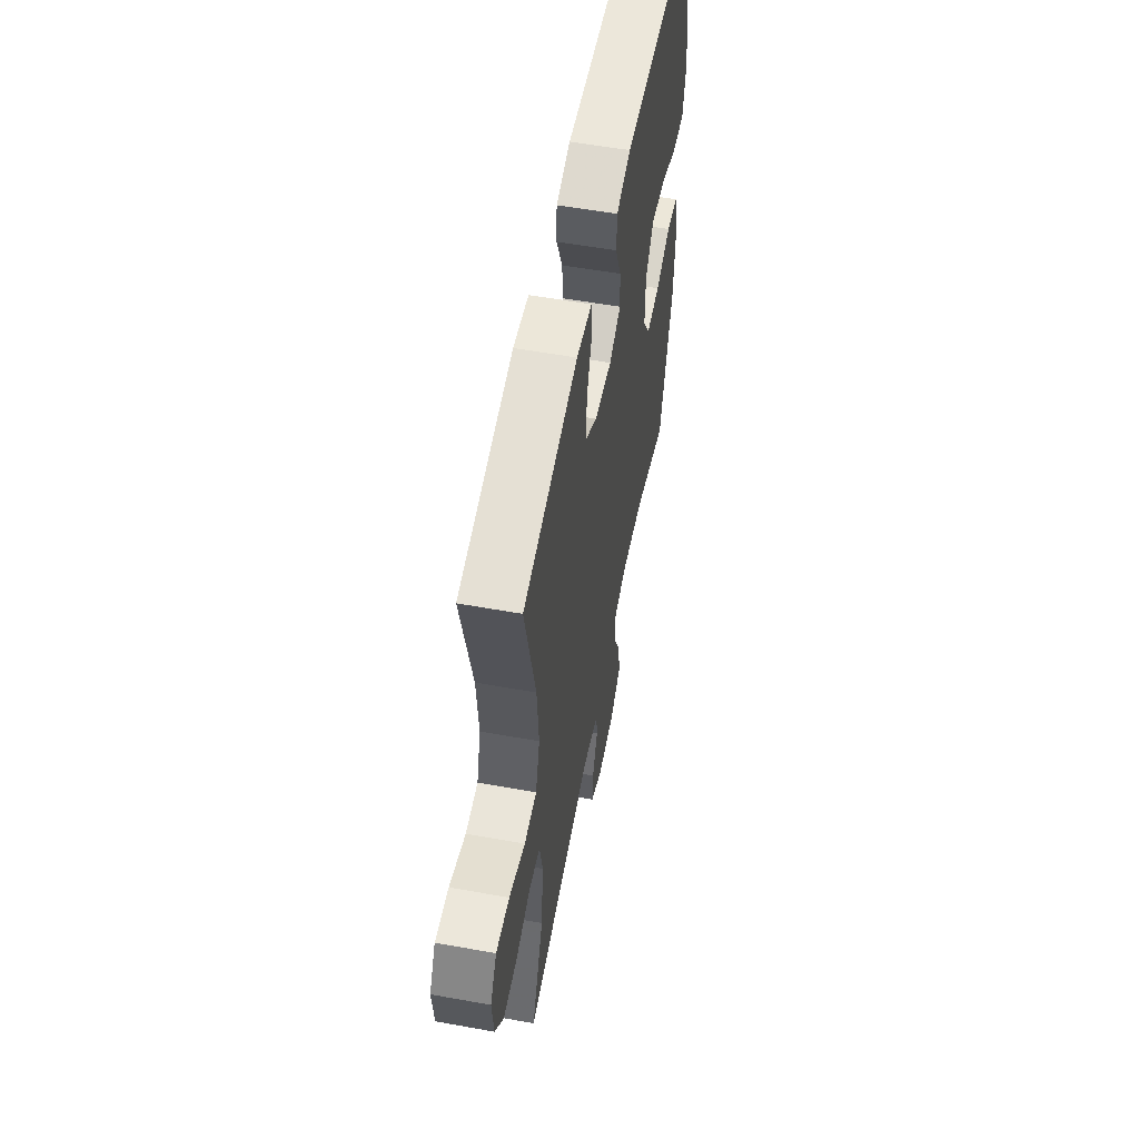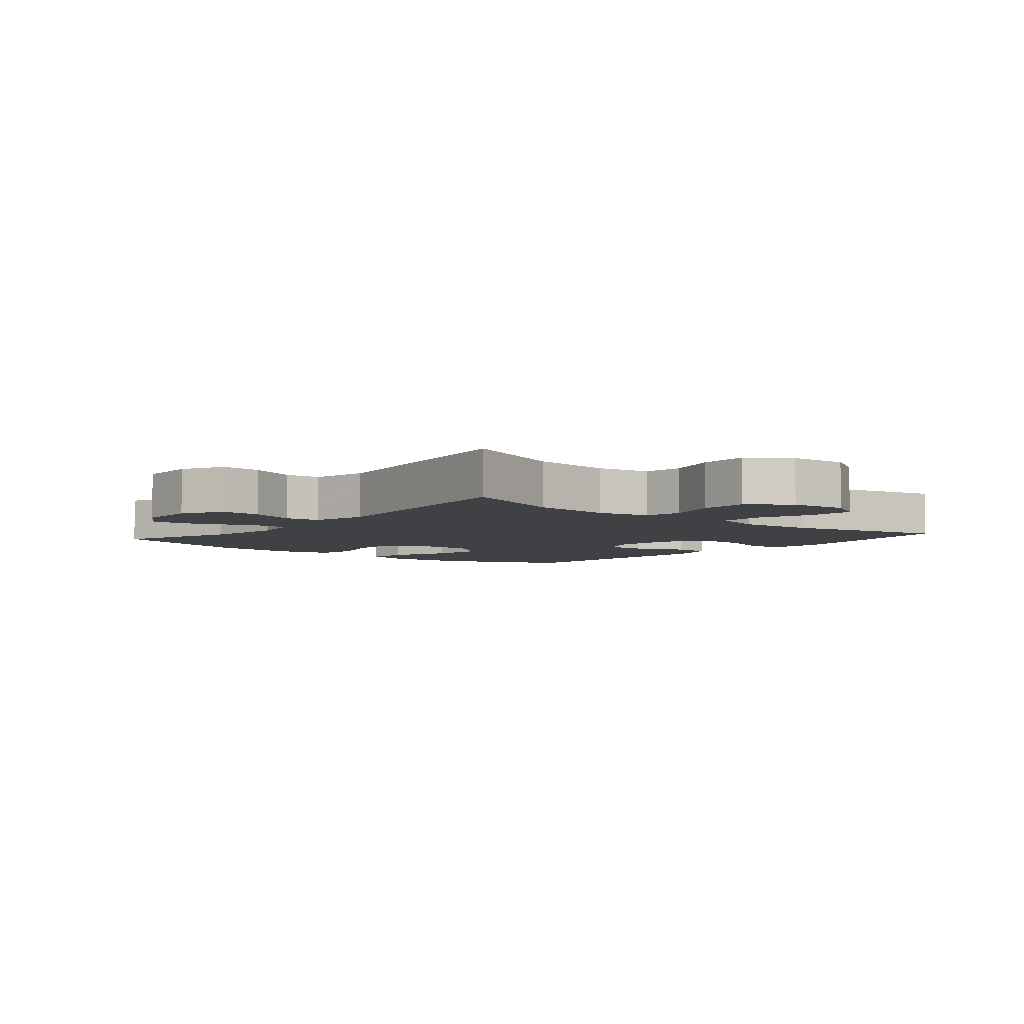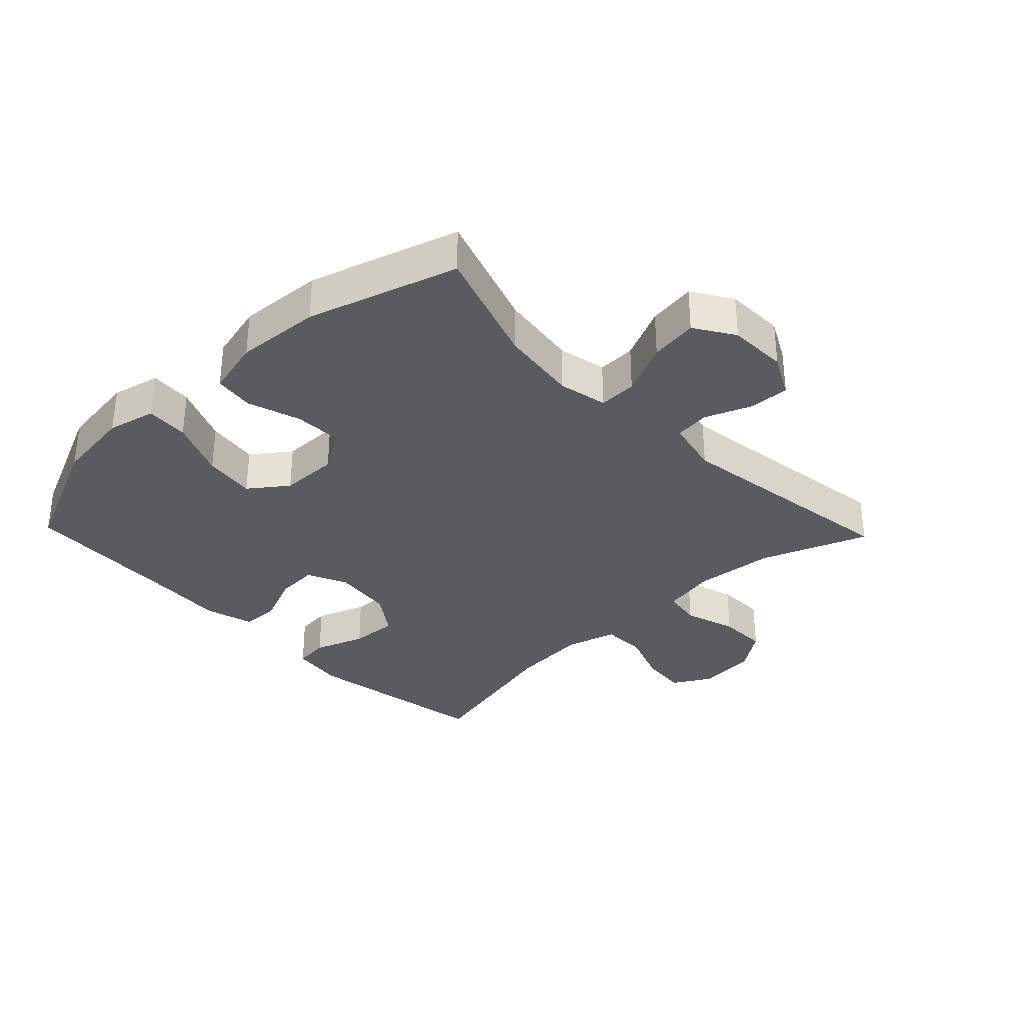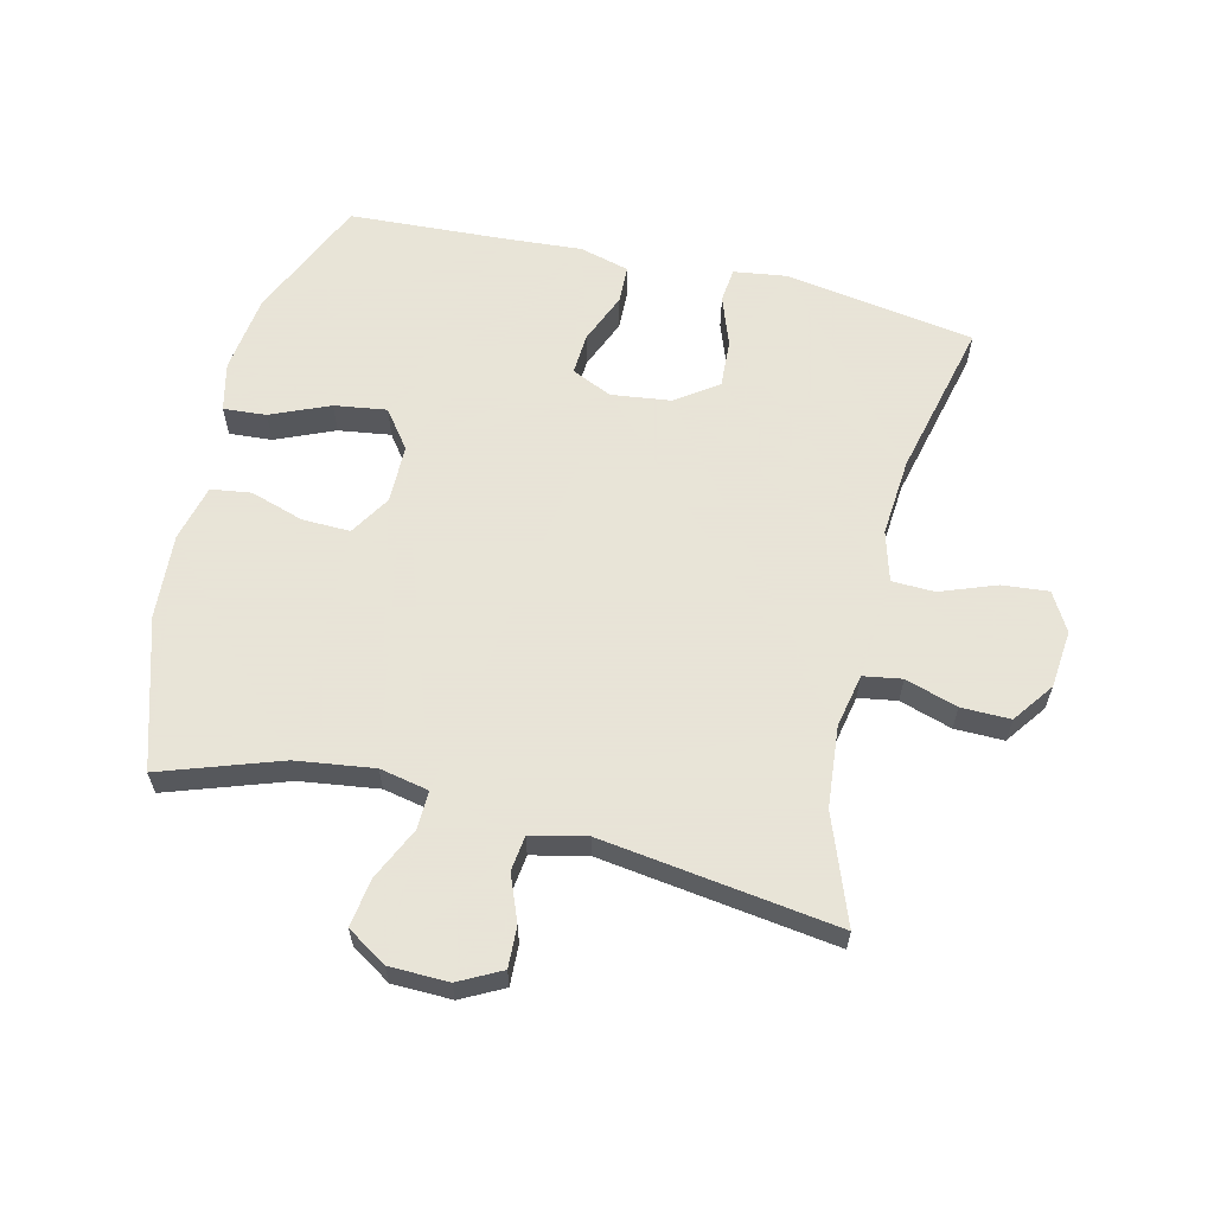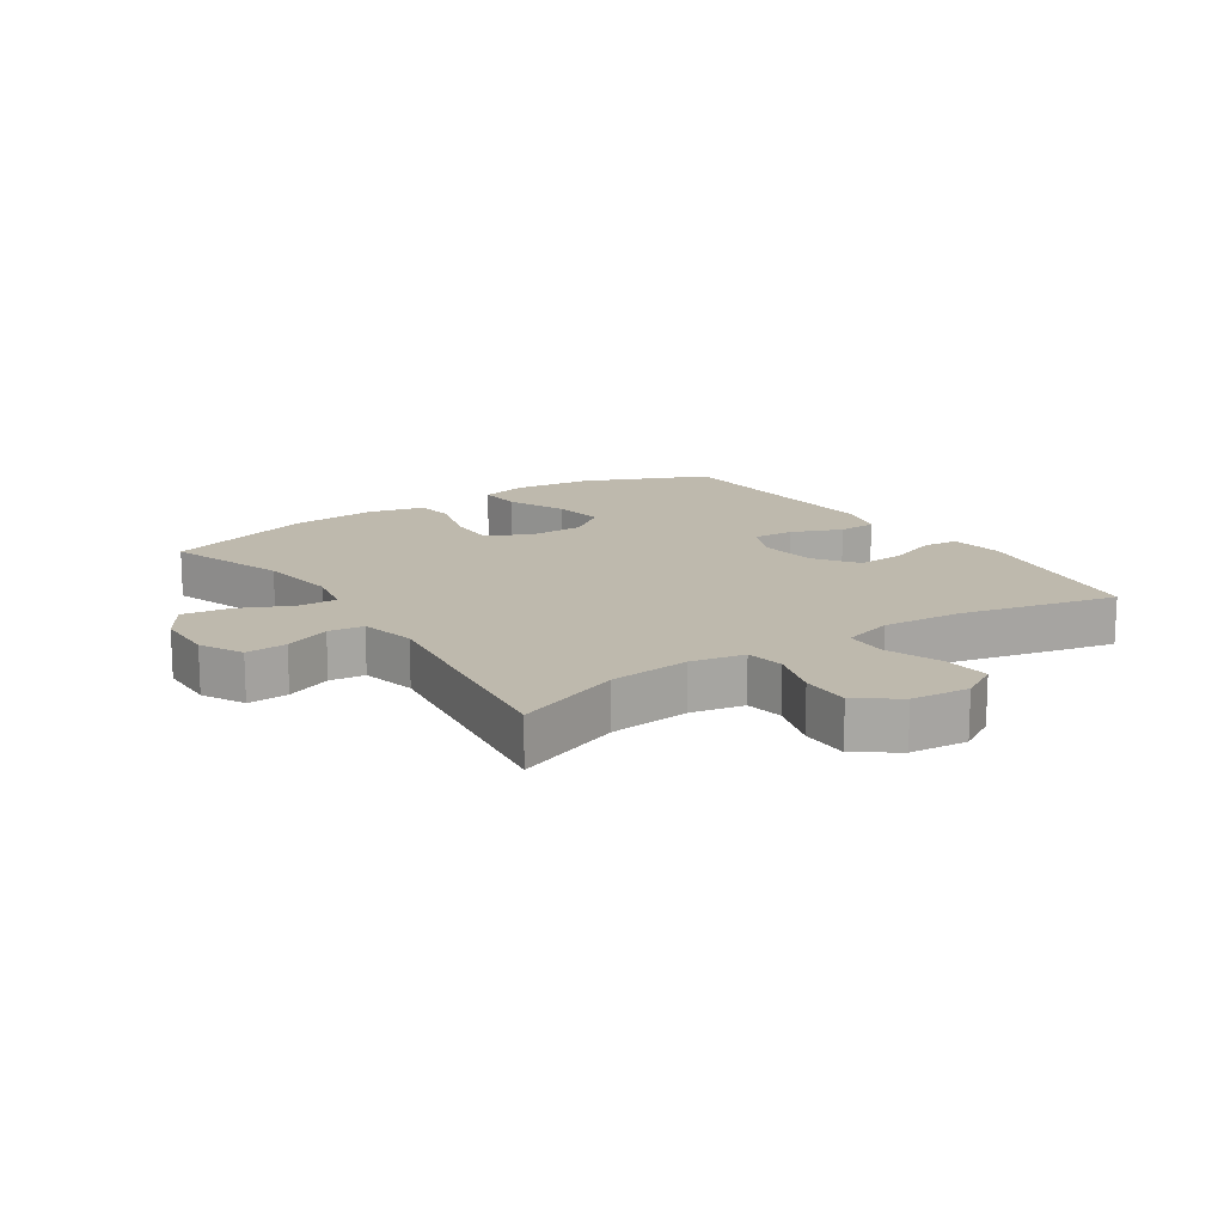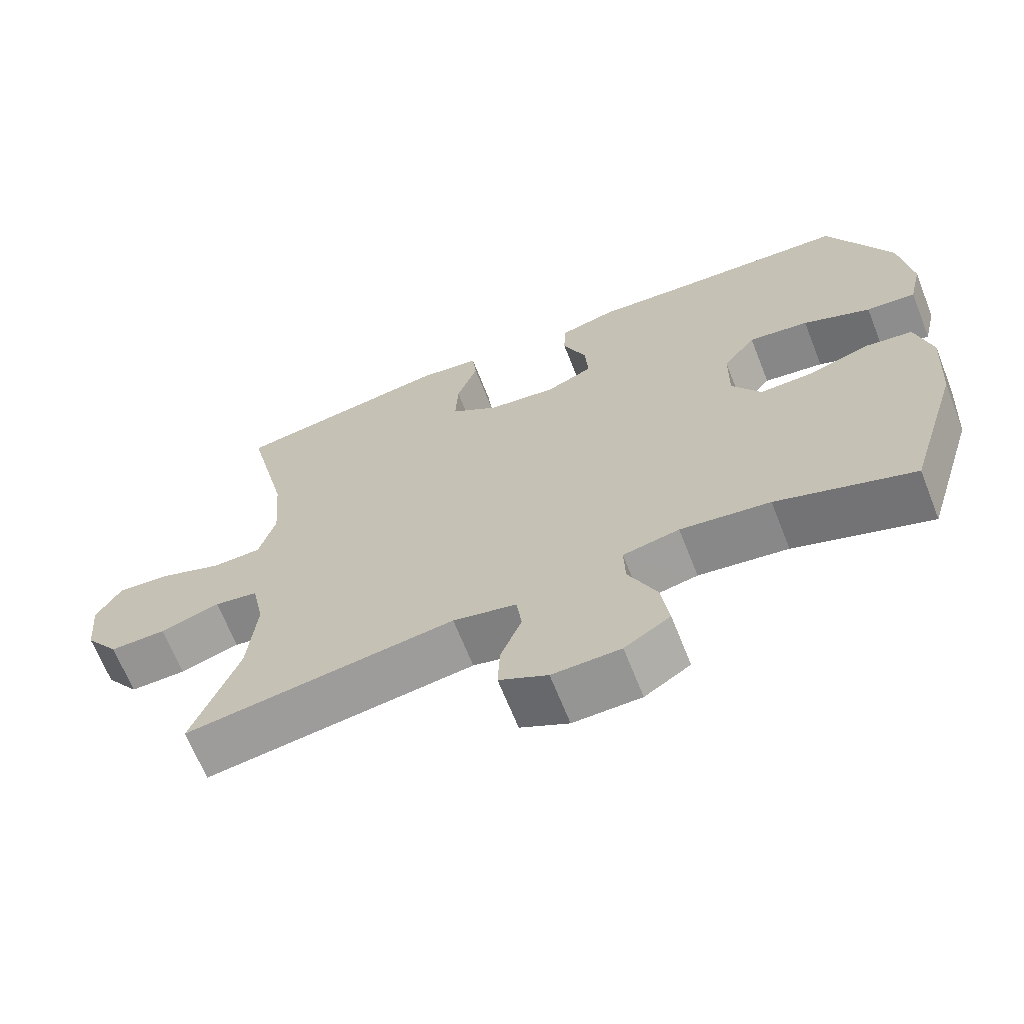
<metadata>
{"format":"obj","ext":"obj","renderer":"f3d","projection":"perspective","resolution":1024,"background":"white","views":[{"elev":56.1,"azim":-79.3,"up":"+Z"},{"elev":-5.3,"azim":-130.0,"up":"+Y"},{"elev":-33.0,"azim":133.8,"up":"+Y"},{"elev":61.4,"azim":-166.4,"up":"+Y"},{"elev":15.2,"azim":-123.9,"up":"+Y"},{"elev":-66.8,"azim":21.6,"up":"+Z"}]}
</metadata>
<code>
v 0.5 0.07 -0.5
v 0.311 0.07 -0.435
v 0.187 0.07 -0.418
v 0.109 0.07 -0.434
v 0.111 0.07 -0.495
v 0.15 0.07 -0.579
v 0.161 0.07 -0.655
v 0.098 0.07 -0.695
v 0.004 0.07 -0.697
v -0.063 0.07 -0.662
v -0.06 0.07 -0.597
v -0.031 0.07 -0.524
v -0.038 0.07 -0.468
v -0.126 0.07 -0.448
v -0.5 0.07 -0.5
v -0.436 0.07 -0.33
v -0.424 0.07 -0.202
v -0.441 0.07 -0.117
v -0.502 0.07 -0.107
v -0.585 0.07 -0.133
v -0.663 0.07 -0.134
v -0.71 0.07 -0.069
v -0.719 0.07 0.023
v -0.684 0.07 0.084
v -0.61 0.07 0.077
v -0.522 0.07 0.044
v -0.454 0.07 0.046
v -0.431 0.07 0.126
v -0.441 0.07 0.25
v -0.5 0.07 0.5
v -0.199 0.07 0.548
v -0.114 0.07 0.536
v -0.108 0.07 0.481
v -0.137 0.07 0.401
v -0.141 0.07 0.325
v -0.075 0.07 0.278
v 0.02 0.07 0.266
v 0.084 0.07 0.295
v 0.08 0.07 0.361
v 0.047 0.07 0.441
v 0.049 0.07 0.502
v 0.128 0.07 0.523
v 0.251 0.07 0.514
v 0.5 0.07 0.5
v 0.587 0.07 0.304
v 0.603 0.07 0.18
v 0.585 0.07 0.103
v 0.517 0.07 0.108
v 0.424 0.07 0.148
v 0.341 0.07 0.16
v 0.296 0.07 0.1
v 0.295 0.07 0.007
v 0.335 0.07 -0.058
v 0.411 0.07 -0.056
v 0.496 0.07 -0.029
v 0.56 0.07 -0.038
v 0.582 0.07 -0.128
v 0.573 0.07 -0.263
v 0.5 0 -0.5
v 0.311 0 -0.435
v 0.187 0 -0.418
v 0.109 0 -0.434
v 0.111 0 -0.495
v 0.15 0 -0.579
v 0.161 0 -0.655
v 0.098 0 -0.695
v 0.004 0 -0.697
v -0.063 0 -0.662
v -0.06 0 -0.597
v -0.031 0 -0.524
v -0.038 0 -0.468
v -0.126 0 -0.448
v -0.5 0 -0.5
v -0.436 0 -0.33
v -0.424 0 -0.202
v -0.441 0 -0.117
v -0.502 0 -0.107
v -0.585 0 -0.133
v -0.663 0 -0.134
v -0.71 0 -0.069
v -0.719 0 0.023
v -0.684 0 0.084
v -0.61 0 0.077
v -0.522 0 0.044
v -0.454 0 0.046
v -0.431 0 0.126
v -0.441 0 0.25
v -0.5 0 0.5
v -0.199 0 0.548
v -0.114 0 0.536
v -0.108 0 0.481
v -0.137 0 0.401
v -0.141 0 0.325
v -0.075 0 0.278
v 0.02 0 0.266
v 0.084 0 0.295
v 0.08 0 0.361
v 0.047 0 0.441
v 0.049 0 0.502
v 0.128 0 0.523
v 0.251 0 0.514
v 0.5 0 0.5
v 0.587 0 0.304
v 0.603 0 0.18
v 0.585 0 0.103
v 0.517 0 0.108
v 0.424 0 0.148
v 0.341 0 0.16
v 0.296 0 0.1
v 0.295 0 0.007
v 0.335 0 -0.058
v 0.411 0 -0.056
v 0.496 0 -0.029
v 0.56 0 -0.038
v 0.582 0 -0.128
v 0.573 0 -0.263
f 57 58 1 2
f 54 55 56 57
f 53 54 57 2
f 52 53 2 3
f 51 52 3 4
f 46 47 48 49
f 46 49 50
f 43 44 45 46
f 43 46 50
f 42 43 50 51
f 39 40 41 42
f 38 39 42 51
f 31 32 33 34
f 29 30 31 34
f 28 29 34 35
f 27 28 35 36
f 23 24 25 26
f 23 26 27
f 22 23 27
f 19 20 21 22
f 18 19 22 27
f 17 18 27 36
f 14 15 16
f 13 14 16 17
f 9 10 11 12
f 9 12 13
f 8 9 13
f 5 6 7 8
f 4 5 8 13
f 37 38 51 4
f 17 36 37
f 4 13 17 37
f 60 59 116 115
f 115 114 113 112
f 60 115 112 111
f 61 60 111 110
f 62 61 110 109
f 107 106 105 104
f 108 107 104
f 104 103 102 101
f 108 104 101
f 109 108 101 100
f 100 99 98 97
f 109 100 97 96
f 92 91 90 89
f 92 89 88 87
f 93 92 87 86
f 94 93 86 85
f 84 83 82 81
f 85 84 81
f 85 81 80
f 80 79 78 77
f 85 80 77 76
f 94 85 76 75
f 74 73 72
f 75 74 72 71
f 70 69 68 67
f 71 70 67
f 71 67 66
f 66 65 64 63
f 71 66 63 62
f 62 109 96 95
f 95 94 75
f 95 75 71 62
f 1 59 60 2
f 2 60 61 3
f 3 61 62 4
f 4 62 63 5
f 5 63 64 6
f 6 64 65 7
f 7 65 66 8
f 8 66 67 9
f 9 67 68 10
f 10 68 69 11
f 11 69 70 12
f 12 70 71 13
f 13 71 72 14
f 14 72 73 15
f 15 73 74 16
f 16 74 75 17
f 17 75 76 18
f 18 76 77 19
f 19 77 78 20
f 20 78 79 21
f 21 79 80 22
f 22 80 81 23
f 23 81 82 24
f 24 82 83 25
f 25 83 84 26
f 26 84 85 27
f 27 85 86 28
f 28 86 87 29
f 29 87 88 30
f 30 88 89 31
f 31 89 90 32
f 32 90 91 33
f 33 91 92 34
f 34 92 93 35
f 35 93 94 36
f 36 94 95 37
f 37 95 96 38
f 38 96 97 39
f 39 97 98 40
f 40 98 99 41
f 41 99 100 42
f 42 100 101 43
f 43 101 102 44
f 44 102 103 45
f 45 103 104 46
f 46 104 105 47
f 47 105 106 48
f 48 106 107 49
f 49 107 108 50
f 50 108 109 51
f 51 109 110 52
f 52 110 111 53
f 53 111 112 54
f 54 112 113 55
f 55 113 114 56
f 56 114 115 57
f 57 115 116 58
f 58 116 59 1

</code>
